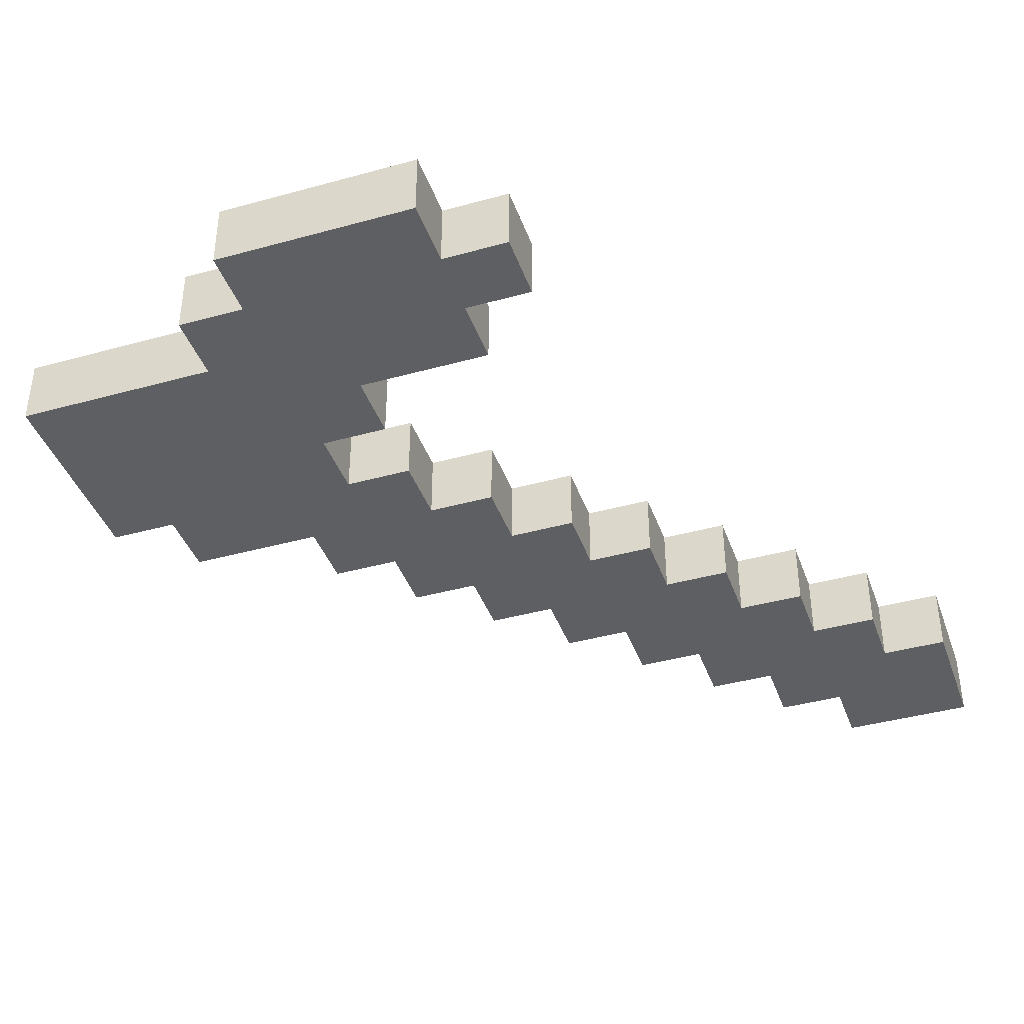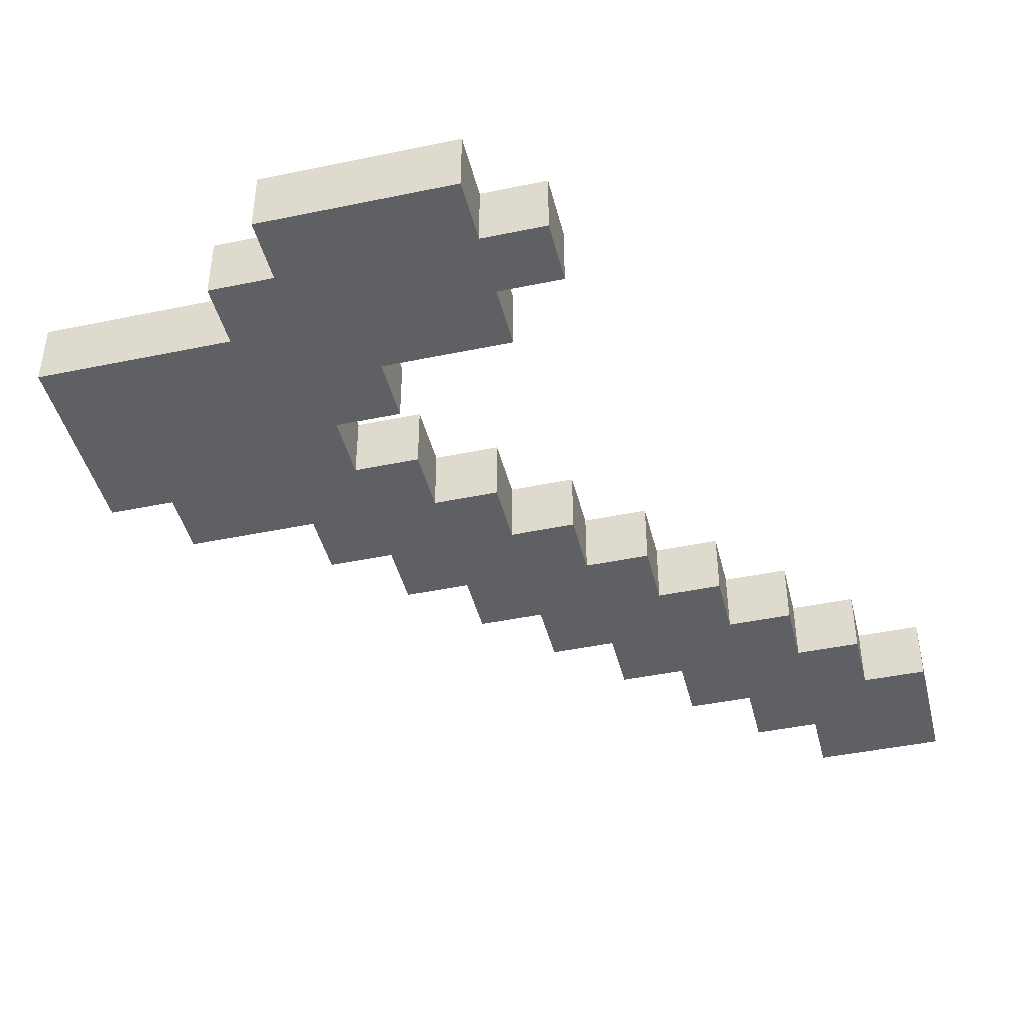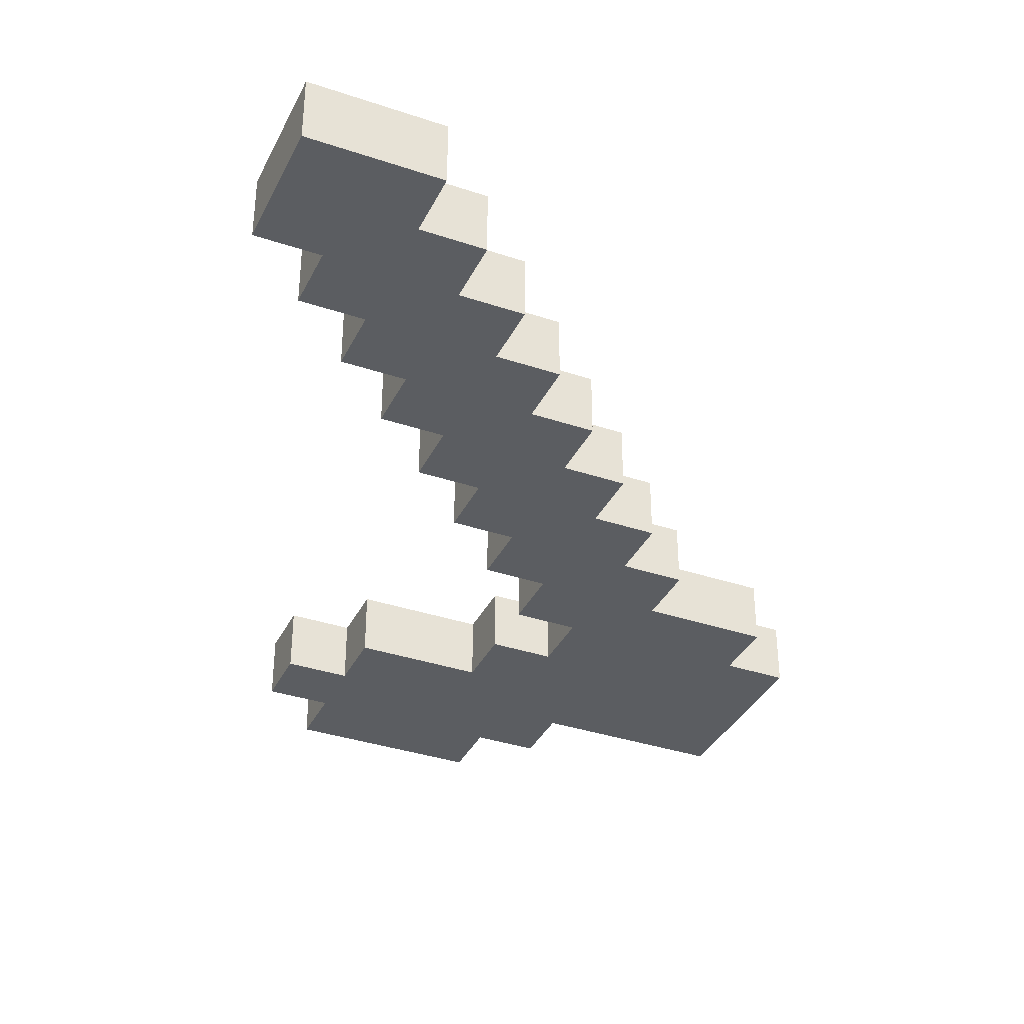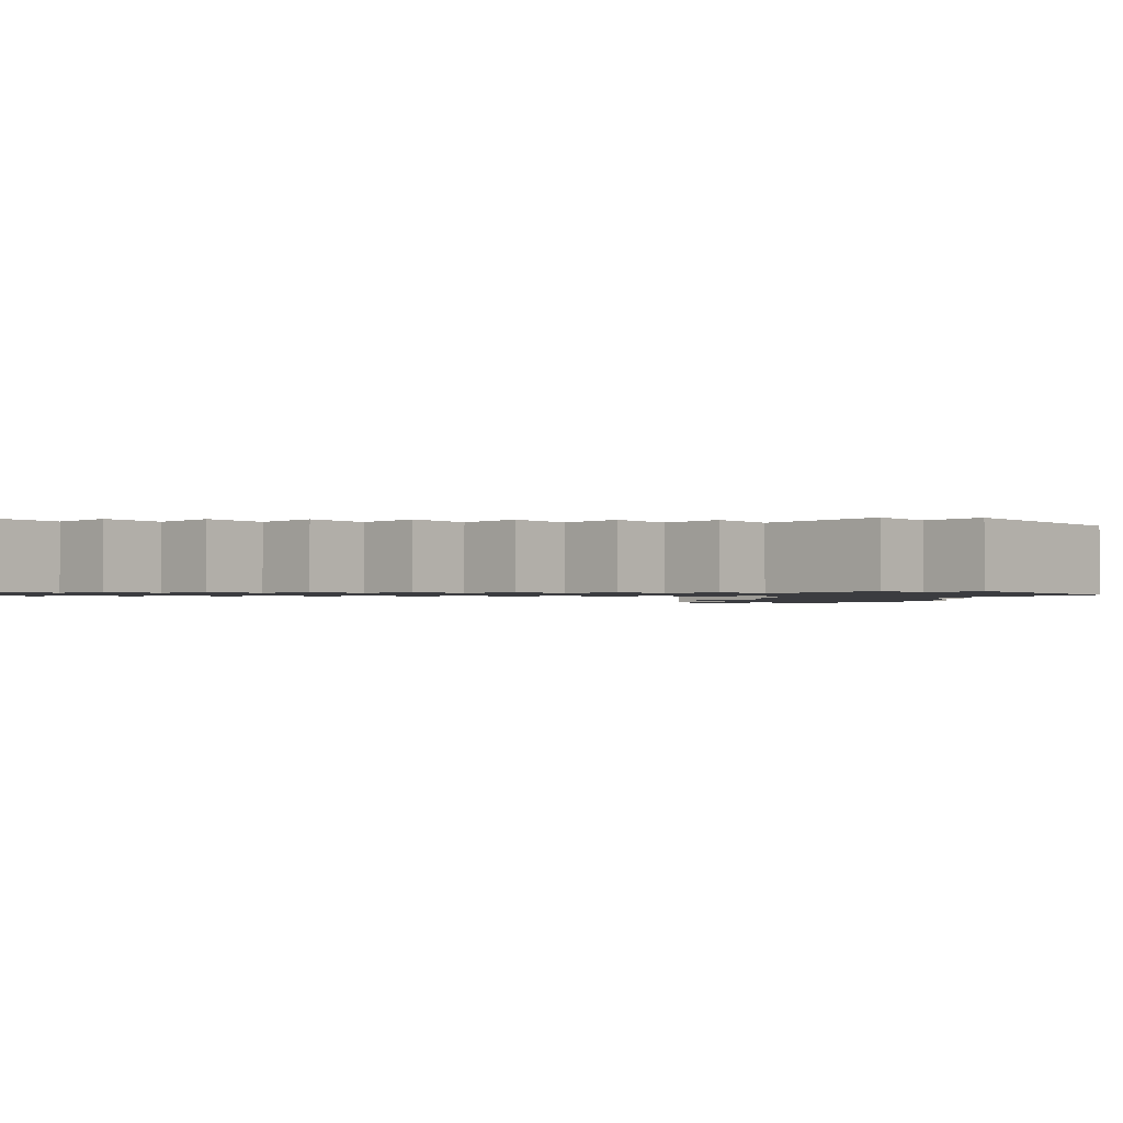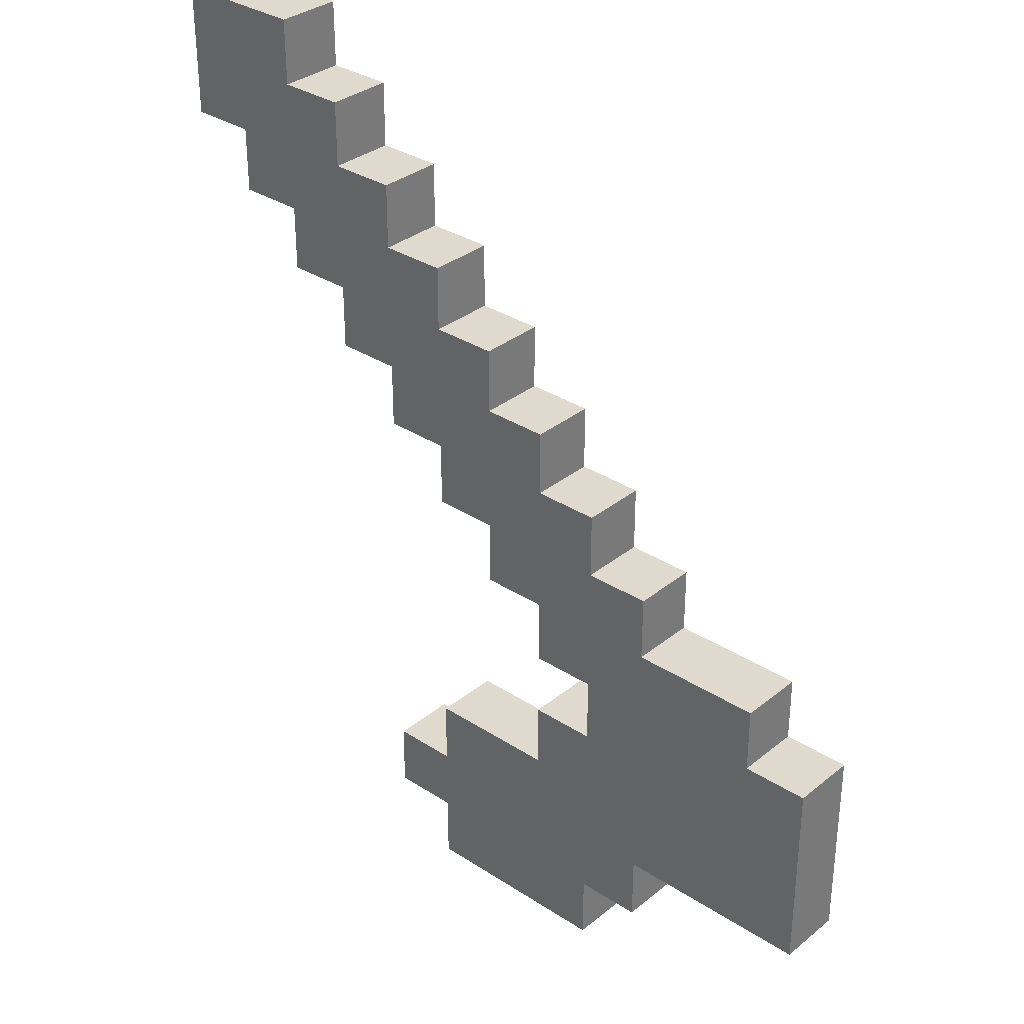
<metadata>
{"format":"obj","ext":"obj","renderer":"f3d","projection":"perspective","resolution":1024,"background":"white","views":[{"elev":-40.4,"azim":-161.2,"up":"+Y"},{"elev":-43.5,"azim":-166.2,"up":"+Y"},{"elev":-36.1,"azim":-23.7,"up":"+Y"},{"elev":-2.1,"azim":43.1,"up":"+Y"},{"elev":32.8,"azim":42.0,"up":"+Z"}]}
</metadata>
<code>
o iron_hoe
v -0.6 0 0.7
v -0.6 0 0.6
v -0.6 0 0.5
v -0.6 0.1 0.7
v -0.6 0.1 0.6
v -0.6 0.1 0.5
v -0.5 0 0.5
v -0.5 0 0.4
v -0.5 0.1 0.5
v -0.5 0.1 0.4
v -0.4 0 0.4
v -0.4 0 0.3
v -0.4 0.1 0.4
v -0.4 0.1 0.3
v -0.3 0 0.3
v -0.3 0 0.2
v -0.3 0.1 0.3
v -0.3 0.1 0.2
v -0.2 0 0.2
v -0.2 0 0.1
v -0.2 0 -0.5
v -0.2 0 -0.6
v -0.2 0.1 0.2
v -0.2 0.1 0.1
v -0.2 0.1 -0.5
v -0.2 0.1 -0.6
v -0.1 0 0.1
v -0.1 0 0
v -0.1 0 -0.4
v -0.1 0 -0.5
v -0.1 0 -0.6
v -0.1 0 -0.7
v -0.1 0.1 0.1
v -0.1 0.1 0
v -0.1 0.1 -0.4
v -0.1 0.1 -0.5
v -0.1 0.1 -0.6
v -0.1 0.1 -0.7
v -5.96e-08 0 0
v -5.96e-08 0 -0.1
v -5.96e-08 0.1 0
v -5.96e-08 0.1 -0.1
v 0.1 0 -0.1
v 0.1 0 -0.2
v 0.1 0 -0.3
v 0.1 0 -0.4
v 0.1 0.1 -0.1
v 0.1 0.1 -0.2
v 0.1 0.1 -0.3
v 0.1 0.1 -0.4
v 0.2 0 -0.2
v 0.2 0 -0.3
v 0.2 0.1 -0.2
v 0.2 0.1 -0.3
v -0.4 0 0.7
v -0.4 0 0.6
v -0.4 0.1 0.7
v -0.4 0.1 0.6
v -0.3 0 0.6
v -0.3 0 0.5
v -0.3 0.1 0.6
v -0.3 0.1 0.5
v -0.2 0 0.5
v -0.2 0 0.4
v -0.2 0.1 0.5
v -0.2 0.1 0.4
v -0.1 0 0.4
v -0.1 0 0.3
v -0.1 0.1 0.4
v -0.1 0.1 0.3
v -5.96e-08 0 0.3
v -5.96e-08 0 0.2
v -5.96e-08 0.1 0.3
v -5.96e-08 0.1 0.2
v 0.1 0 0.2
v 0.1 0 0.1
v 0.1 0.1 0.2
v 0.1 0.1 0.1
v 0.2 0 0.1
v 0.2 0 0
v 0.2 0 -0.6
v 0.2 0 -0.7
v 0.2 0.1 0.1
v 0.2 0.1 0
v 0.2 0.1 -0.6
v 0.2 0.1 -0.7
v 0.3 0 0
v 0.3 0 -0.1
v 0.3 0 -0.5
v 0.3 0 -0.6
v 0.3 0.1 0
v 0.3 0.1 -0.1
v 0.3 0.1 -0.5
v 0.3 0.1 -0.6
v 0.5 0 -0.1
v 0.5 0 -0.2
v 0.5 0.1 -0.1
v 0.5 0.1 -0.2
v 0.6 0 -0.2
v 0.6 0 -0.3
v 0.6 0 -0.4
v 0.6 0 -0.5
v 0.6 0.1 -0.2
v 0.6 0.1 -0.3
v 0.6 0.1 -0.4
v 0.6 0.1 -0.5
v -0.6 0 0.7
v -0.6 0.1 0.7
v -0.5 0 0.7
v -0.5 0.1 0.7
v -0.4 0 0.7
v -0.4 0.1 0.7
v -0.4 0 0.6
v -0.4 0.1 0.6
v -0.3 0 0.6
v -0.3 0.1 0.6
v -0.3 0 0.5
v -0.3 0.1 0.5
v -0.2 0 0.5
v -0.2 0.1 0.5
v -0.2 0 0.4
v -0.2 0.1 0.4
v -0.1 0 0.4
v -0.1 0.1 0.4
v -0.1 0 0.3
v -0.1 0.1 0.3
v -5.96e-08 0 0.3
v -5.96e-08 0.1 0.3
v -5.96e-08 0 0.2
v -5.96e-08 0.1 0.2
v 0.1 0 0.2
v 0.1 0.1 0.2
v 0.1 0 0.1
v 0.1 0.1 0.1
v 0.2 0 0.1
v 0.2 0.1 0.1
v 0.2 0 0
v 0.2 0.1 0
v 0.3 0 0
v 0.3 0.1 0
v 0.3 0 -0.1
v 0.3 0.1 -0.1
v 0.4 0 -0.1
v 0.4 0.1 -0.1
v 0.5 0 -0.1
v 0.5 0.1 -0.1
v 0.5 0 -0.2
v 0.5 0.1 -0.2
v 0.6 0 -0.2
v 0.6 0.1 -0.2
v 0.1 0 -0.3
v 0.1 0.1 -0.3
v 0.2 0 -0.3
v 0.2 0.1 -0.3
v -0.1 0 -0.4
v -0.1 0.1 -0.4
v 0.1 0 -0.4
v 0.1 0.1 -0.4
v -0.2 0 -0.5
v -0.2 0.1 -0.5
v -0.1 0 -0.5
v -0.1 0.1 -0.5
v -0.6 0 0.5
v -0.6 0.1 0.5
v -0.5 0 0.5
v -0.5 0.1 0.5
v -0.5 0 0.4
v -0.5 0.1 0.4
v -0.4 0 0.4
v -0.4 0.1 0.4
v -0.4 0 0.3
v -0.4 0.1 0.3
v -0.3 0 0.3
v -0.3 0.1 0.3
v -0.3 0 0.2
v -0.3 0.1 0.2
v -0.2 0 0.2
v -0.2 0.1 0.2
v -0.2 0 0.1
v -0.2 0.1 0.1
v -0.1 0 0.1
v -0.1 0.1 0.1
v -0.1 0 0
v -0.1 0.1 0
v -5.96e-08 0 0
v -5.96e-08 0.1 0
v -5.96e-08 0 -0.1
v -5.96e-08 0.1 -0.1
v 0.1 0 -0.1
v 0.1 0.1 -0.1
v 0.1 0 -0.2
v 0.1 0.1 -0.2
v 0.2 0 -0.2
v 0.2 0.1 -0.2
v 0.3 0 -0.5
v 0.3 0.1 -0.5
v 0.4 0 -0.5
v 0.4 0.1 -0.5
v 0.5 0 -0.5
v 0.5 0.1 -0.5
v 0.6 0 -0.5
v 0.6 0.1 -0.5
v -0.2 0 -0.6
v -0.2 0.1 -0.6
v -0.1 0 -0.6
v -0.1 0.1 -0.6
v 0.2 0 -0.6
v 0.2 0.1 -0.6
v 0.3 0 -0.6
v 0.3 0.1 -0.6
v -0.1 0 -0.7
v -0.1 0.1 -0.7
v 0.2 0 -0.7
v 0.2 0.1 -0.7
v -0.6 0 0.7
v -0.5 0 0.7
v -0.4 0 0.7
v -0.6 0 0.6
v -0.5 0 0.6
v -0.4 0 0.6
v -0.3 0 0.6
v -0.6 0 0.5
v -0.5 0 0.5
v -0.4 0 0.5
v -0.3 0 0.5
v -0.2 0 0.5
v -0.5 0 0.4
v -0.4 0 0.4
v -0.3 0 0.4
v -0.2 0 0.4
v -0.1 0 0.4
v -0.4 0 0.3
v -0.3 0 0.3
v -0.2 0 0.3
v -0.1 0 0.3
v -5.96e-08 0 0.3
v -0.3 0 0.2
v -0.2 0 0.2
v -0.1 0 0.2
v -5.96e-08 0 0.2
v 0.1 0 0.2
v -0.2 0 0.1
v -0.1 0 0.1
v -5.96e-08 0 0.1
v 0.1 0 0.1
v 0.2 0 0.1
v -0.1 0 0
v -5.96e-08 0 0
v 0.1 0 0
v 0.2 0 0
v 0.3 0 0
v -5.96e-08 0 -0.1
v 0.1 0 -0.1
v 0.2 0 -0.1
v 0.3 0 -0.1
v 0.4 0 -0.1
v 0.5 0 -0.1
v 0.1 0 -0.2
v 0.2 0 -0.2
v 0.3 0 -0.2
v 0.4 0 -0.2
v 0.5 0 -0.2
v 0.6 0 -0.2
v 0.1 0 -0.3
v 0.2 0 -0.3
v 0.3 0 -0.3
v 0.4 0 -0.3
v 0.5 0 -0.3
v 0.6 0 -0.3
v -0.1 0 -0.4
v 0.1 0 -0.4
v 0.2 0 -0.4
v 0.3 0 -0.4
v 0.4 0 -0.4
v 0.5 0 -0.4
v 0.6 0 -0.4
v -0.2 0 -0.5
v -0.1 0 -0.5
v -5.96e-08 0 -0.5
v 0.1 0 -0.5
v 0.2 0 -0.5
v 0.3 0 -0.5
v 0.4 0 -0.5
v 0.5 0 -0.5
v 0.6 0 -0.5
v -0.2 0 -0.6
v -0.1 0 -0.6
v -5.96e-08 0 -0.6
v 0.2 0 -0.6
v 0.3 0 -0.6
v -0.1 0 -0.7
v 0.2 0 -0.7
v -0.6 0.1 0.7
v -0.5 0.1 0.7
v -0.4 0.1 0.7
v -0.6 0.1 0.6
v -0.5 0.1 0.6
v -0.4 0.1 0.6
v -0.3 0.1 0.6
v -0.6 0.1 0.5
v -0.5 0.1 0.5
v -0.4 0.1 0.5
v -0.3 0.1 0.5
v -0.2 0.1 0.5
v -0.5 0.1 0.4
v -0.4 0.1 0.4
v -0.3 0.1 0.4
v -0.2 0.1 0.4
v -0.1 0.1 0.4
v -0.4 0.1 0.3
v -0.3 0.1 0.3
v -0.2 0.1 0.3
v -0.1 0.1 0.3
v -5.96e-08 0.1 0.3
v -0.3 0.1 0.2
v -0.2 0.1 0.2
v -0.1 0.1 0.2
v -5.96e-08 0.1 0.2
v 0.1 0.1 0.2
v -0.2 0.1 0.1
v -0.1 0.1 0.1
v -5.96e-08 0.1 0.1
v 0.1 0.1 0.1
v 0.2 0.1 0.1
v -0.1 0.1 0
v -5.96e-08 0.1 0
v 0.1 0.1 0
v 0.2 0.1 0
v 0.3 0.1 0
v -5.96e-08 0.1 -0.1
v 0.1 0.1 -0.1
v 0.2 0.1 -0.1
v 0.3 0.1 -0.1
v 0.4 0.1 -0.1
v 0.5 0.1 -0.1
v 0.1 0.1 -0.2
v 0.2 0.1 -0.2
v 0.3 0.1 -0.2
v 0.4 0.1 -0.2
v 0.5 0.1 -0.2
v 0.6 0.1 -0.2
v 0.1 0.1 -0.3
v 0.2 0.1 -0.3
v 0.3 0.1 -0.3
v 0.4 0.1 -0.3
v 0.5 0.1 -0.3
v 0.6 0.1 -0.3
v -0.1 0.1 -0.4
v 0.1 0.1 -0.4
v 0.2 0.1 -0.4
v 0.3 0.1 -0.4
v 0.4 0.1 -0.4
v 0.5 0.1 -0.4
v 0.6 0.1 -0.4
v -0.2 0.1 -0.5
v -0.1 0.1 -0.5
v -5.96e-08 0.1 -0.5
v 0.1 0.1 -0.5
v 0.2 0.1 -0.5
v 0.3 0.1 -0.5
v 0.4 0.1 -0.5
v 0.5 0.1 -0.5
v 0.6 0.1 -0.5
v -0.2 0.1 -0.6
v -0.1 0.1 -0.6
v -5.96e-08 0.1 -0.6
v 0.2 0.1 -0.6
v 0.3 0.1 -0.6
v -0.1 0.1 -0.7
v 0.2 0.1 -0.7
f 4 2 1
f 5 3 2
f 5 2 4
f 6 3 5
f 9 8 7
f 10 8 9
f 13 12 11
f 14 12 13
f 17 16 15
f 18 16 17
f 23 20 19
f 24 20 23
f 25 22 21
f 26 22 25
f 33 28 27
f 34 28 33
f 35 30 29
f 36 30 35
f 37 32 31
f 38 32 37
f 41 40 39
f 42 40 41
f 47 44 43
f 48 44 47
f 49 46 45
f 50 46 49
f 53 52 51
f 54 52 53
f 55 56 57
f 57 56 58
f 59 60 61
f 61 60 62
f 63 64 65
f 65 64 66
f 67 68 69
f 69 68 70
f 71 72 73
f 73 72 74
f 75 76 77
f 77 76 78
f 79 80 83
f 83 80 84
f 81 82 85
f 85 82 86
f 87 88 91
f 91 88 92
f 89 90 93
f 93 90 94
f 95 96 97
f 97 96 98
f 99 100 103
f 100 101 104
f 103 100 104
f 101 102 105
f 104 101 105
f 105 102 106
f 109 108 107
f 110 108 109
f 111 110 109
f 112 110 111
f 115 114 113
f 116 114 115
f 119 118 117
f 120 118 119
f 123 122 121
f 124 122 123
f 127 126 125
f 128 126 127
f 131 130 129
f 132 130 131
f 135 134 133
f 136 134 135
f 139 138 137
f 140 138 139
f 143 142 141
f 144 142 143
f 145 144 143
f 146 144 145
f 149 148 147
f 150 148 149
f 153 152 151
f 154 152 153
f 157 156 155
f 158 156 157
f 161 160 159
f 162 160 161
f 163 164 165
f 165 164 166
f 167 168 169
f 169 168 170
f 171 172 173
f 173 172 174
f 175 176 177
f 177 176 178
f 179 180 181
f 181 180 182
f 183 184 185
f 185 184 186
f 187 188 189
f 189 188 190
f 191 192 193
f 193 192 194
f 195 196 197
f 197 196 198
f 197 198 199
f 199 198 200
f 199 200 201
f 201 200 202
f 203 204 205
f 205 204 206
f 207 208 209
f 209 208 210
f 211 212 213
f 213 212 214
f 218 216 215
f 219 217 216
f 219 216 218
f 220 217 219
f 222 219 218
f 223 220 219
f 223 219 222
f 224 221 220
f 224 220 223
f 225 221 224
f 227 224 223
f 228 225 224
f 228 224 227
f 229 226 225
f 229 225 228
f 230 226 229
f 232 229 228
f 233 230 229
f 233 229 232
f 234 231 230
f 234 230 233
f 235 231 234
f 237 234 233
f 238 235 234
f 238 234 237
f 239 236 235
f 239 235 238
f 240 236 239
f 242 239 238
f 243 240 239
f 243 239 242
f 244 241 240
f 244 240 243
f 245 241 244
f 247 244 243
f 248 245 244
f 248 244 247
f 249 246 245
f 249 245 248
f 250 246 249
f 252 249 248
f 253 250 249
f 253 249 252
f 254 251 250
f 254 250 253
f 255 251 254
f 258 254 253
f 259 255 254
f 259 254 258
f 260 256 255
f 260 255 259
f 261 257 256
f 261 256 260
f 262 257 261
f 265 260 259
f 266 262 261
f 266 261 260
f 266 260 265
f 267 262 266
f 268 263 262
f 268 262 267
f 269 263 268
f 271 265 264
f 272 267 266
f 272 266 265
f 272 265 271
f 273 267 272
f 274 268 267
f 274 267 273
f 275 269 268
f 275 268 274
f 276 269 275
f 278 271 270
f 279 271 278
f 280 273 272
f 280 271 279
f 280 272 271
f 281 273 280
f 282 274 273
f 282 273 281
f 283 275 274
f 283 274 282
f 284 276 275
f 284 275 283
f 285 276 284
f 286 278 277
f 287 279 278
f 287 278 286
f 288 281 280
f 288 279 287
f 288 280 279
f 289 282 281
f 289 281 288
f 290 282 289
f 291 288 287
f 291 289 288
f 292 289 291
f 293 294 296
f 294 295 297
f 296 294 297
f 297 295 298
f 296 297 300
f 297 298 301
f 300 297 301
f 298 299 302
f 301 298 302
f 302 299 303
f 301 302 305
f 302 303 306
f 305 302 306
f 303 304 307
f 306 303 307
f 307 304 308
f 306 307 310
f 307 308 311
f 310 307 311
f 308 309 312
f 311 308 312
f 312 309 313
f 311 312 315
f 312 313 316
f 315 312 316
f 313 314 317
f 316 313 317
f 317 314 318
f 316 317 320
f 317 318 321
f 320 317 321
f 318 319 322
f 321 318 322
f 322 319 323
f 321 322 325
f 322 323 326
f 325 322 326
f 323 324 327
f 326 323 327
f 327 324 328
f 326 327 330
f 327 328 331
f 330 327 331
f 328 329 332
f 331 328 332
f 332 329 333
f 331 332 336
f 332 333 337
f 336 332 337
f 333 334 338
f 337 333 338
f 334 335 339
f 338 334 339
f 339 335 340
f 337 338 343
f 339 340 344
f 338 339 344
f 343 338 344
f 344 340 345
f 340 341 346
f 345 340 346
f 346 341 347
f 342 343 349
f 344 345 350
f 343 344 350
f 349 343 350
f 350 345 351
f 345 346 352
f 351 345 352
f 346 347 353
f 352 346 353
f 353 347 354
f 348 349 356
f 356 349 357
f 350 351 358
f 357 349 358
f 349 350 358
f 358 351 359
f 351 352 360
f 359 351 360
f 352 353 361
f 360 352 361
f 353 354 362
f 361 353 362
f 362 354 363
f 355 356 364
f 356 357 365
f 364 356 365
f 358 359 366
f 365 357 366
f 357 358 366
f 359 360 367
f 366 359 367
f 367 360 368
f 365 366 369
f 366 367 369
f 369 367 370

</code>
